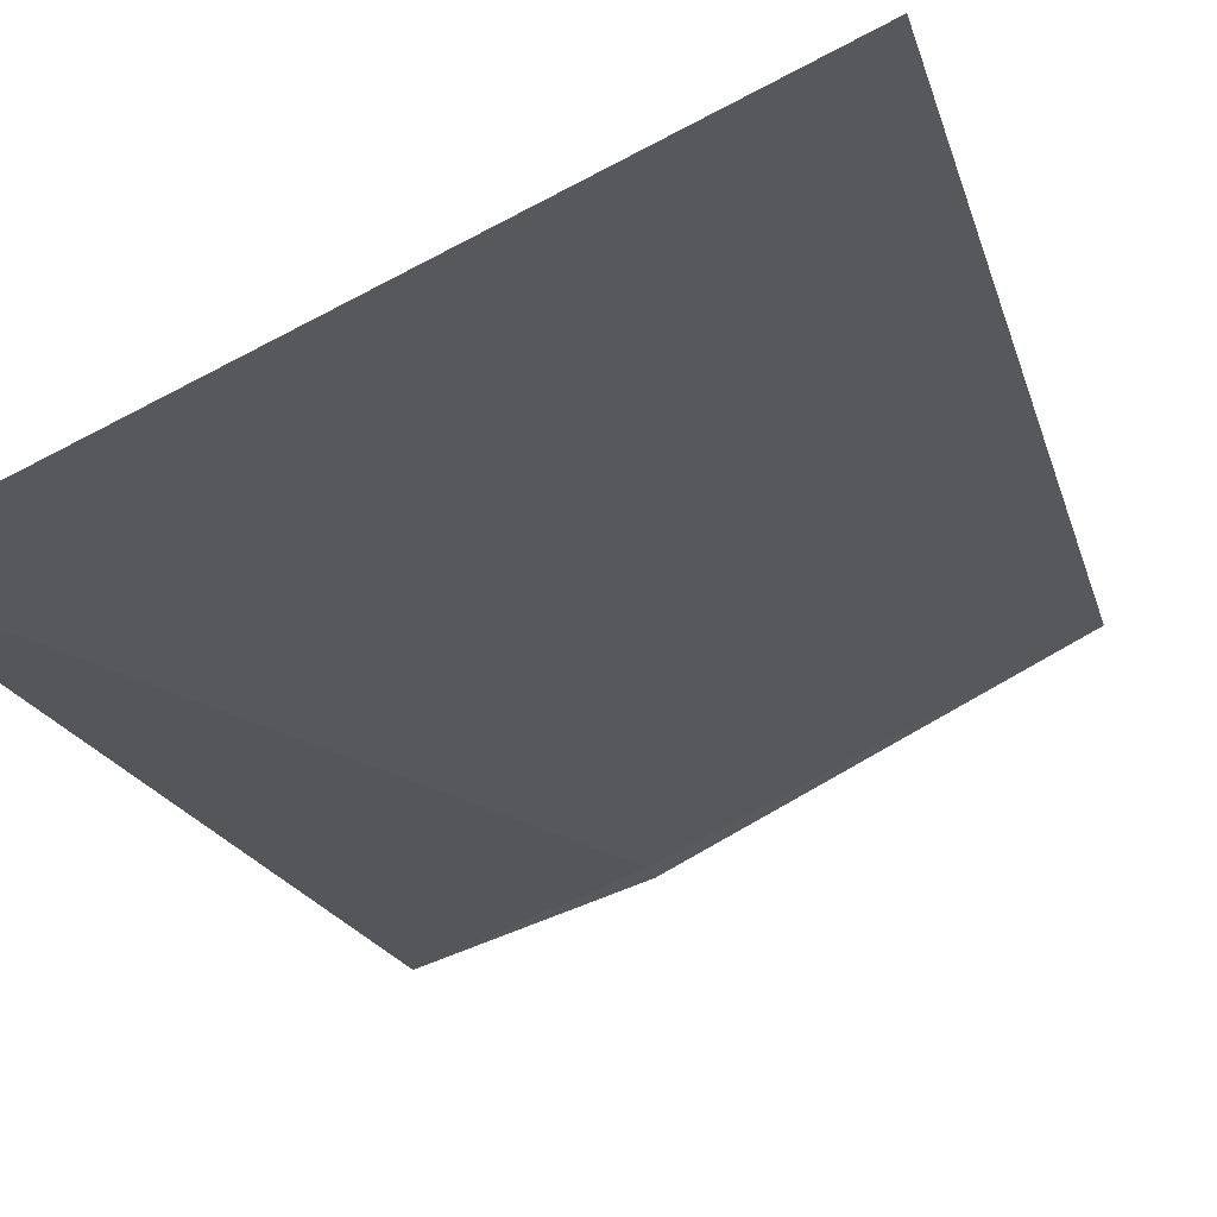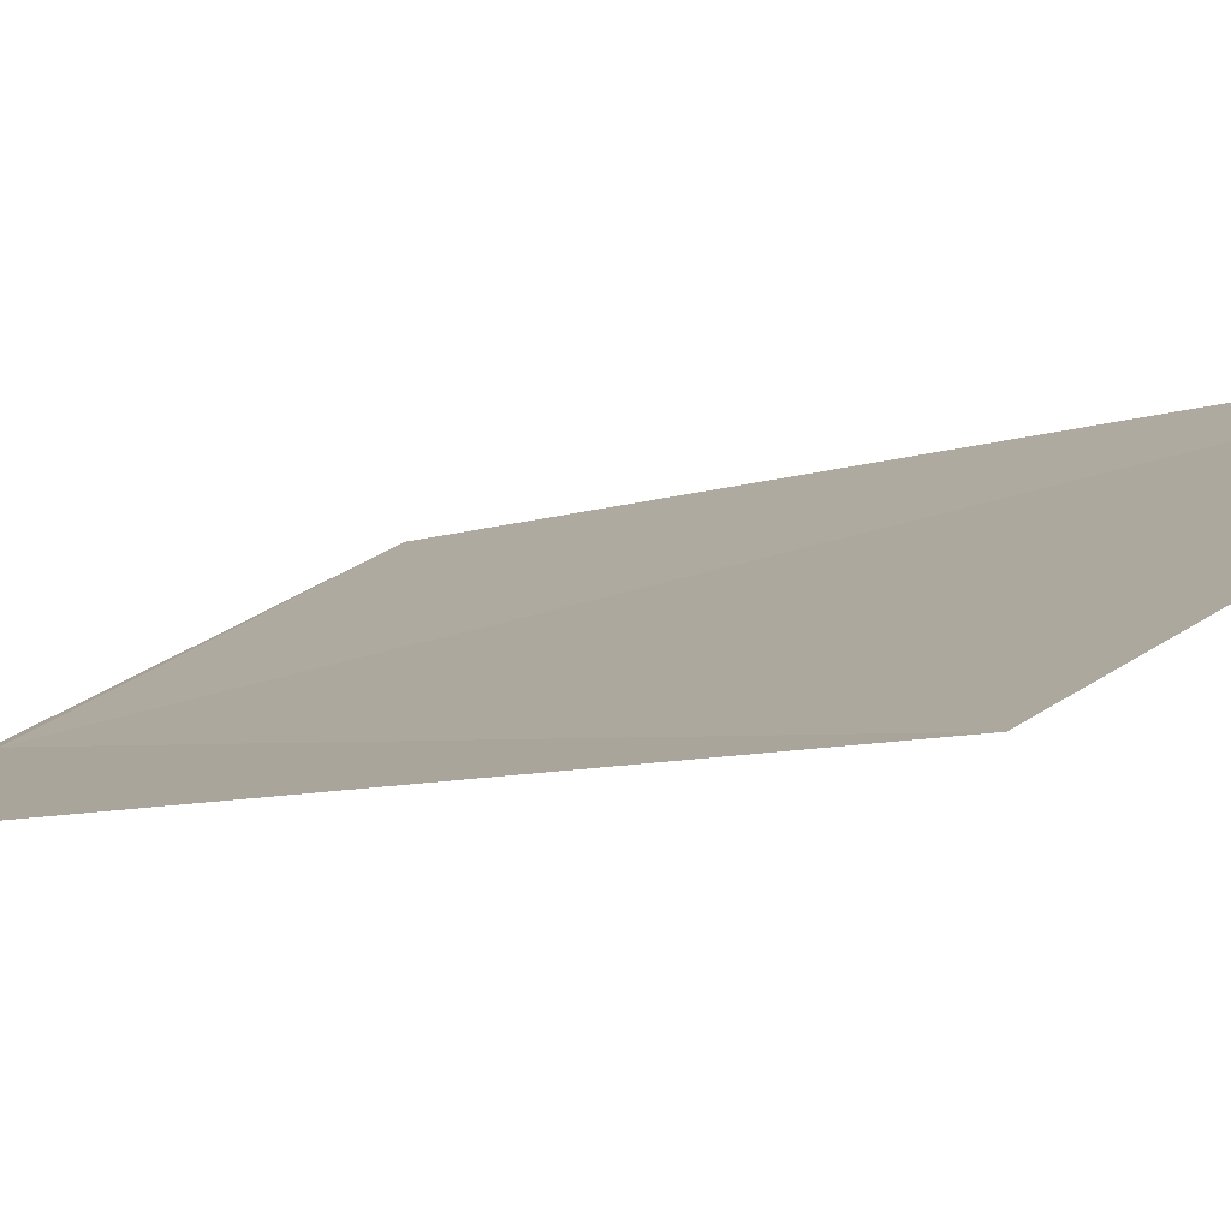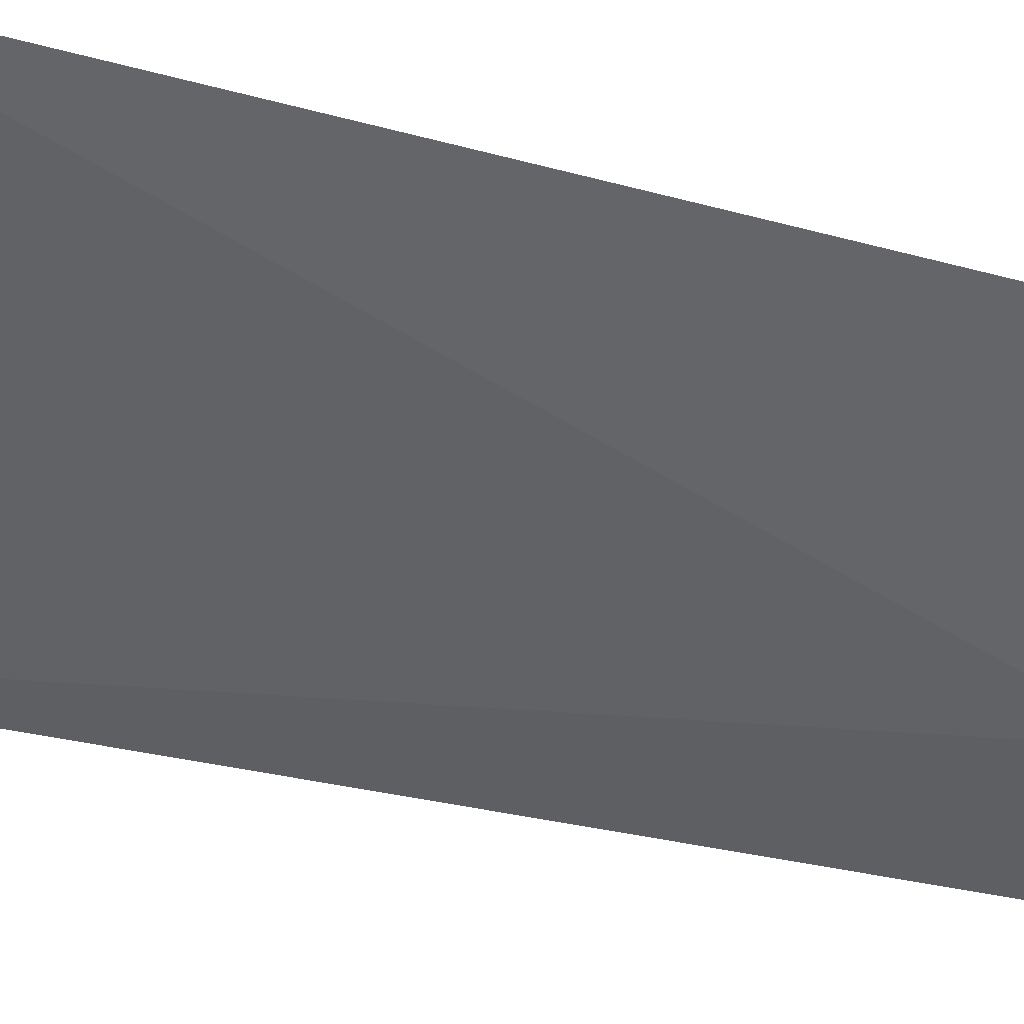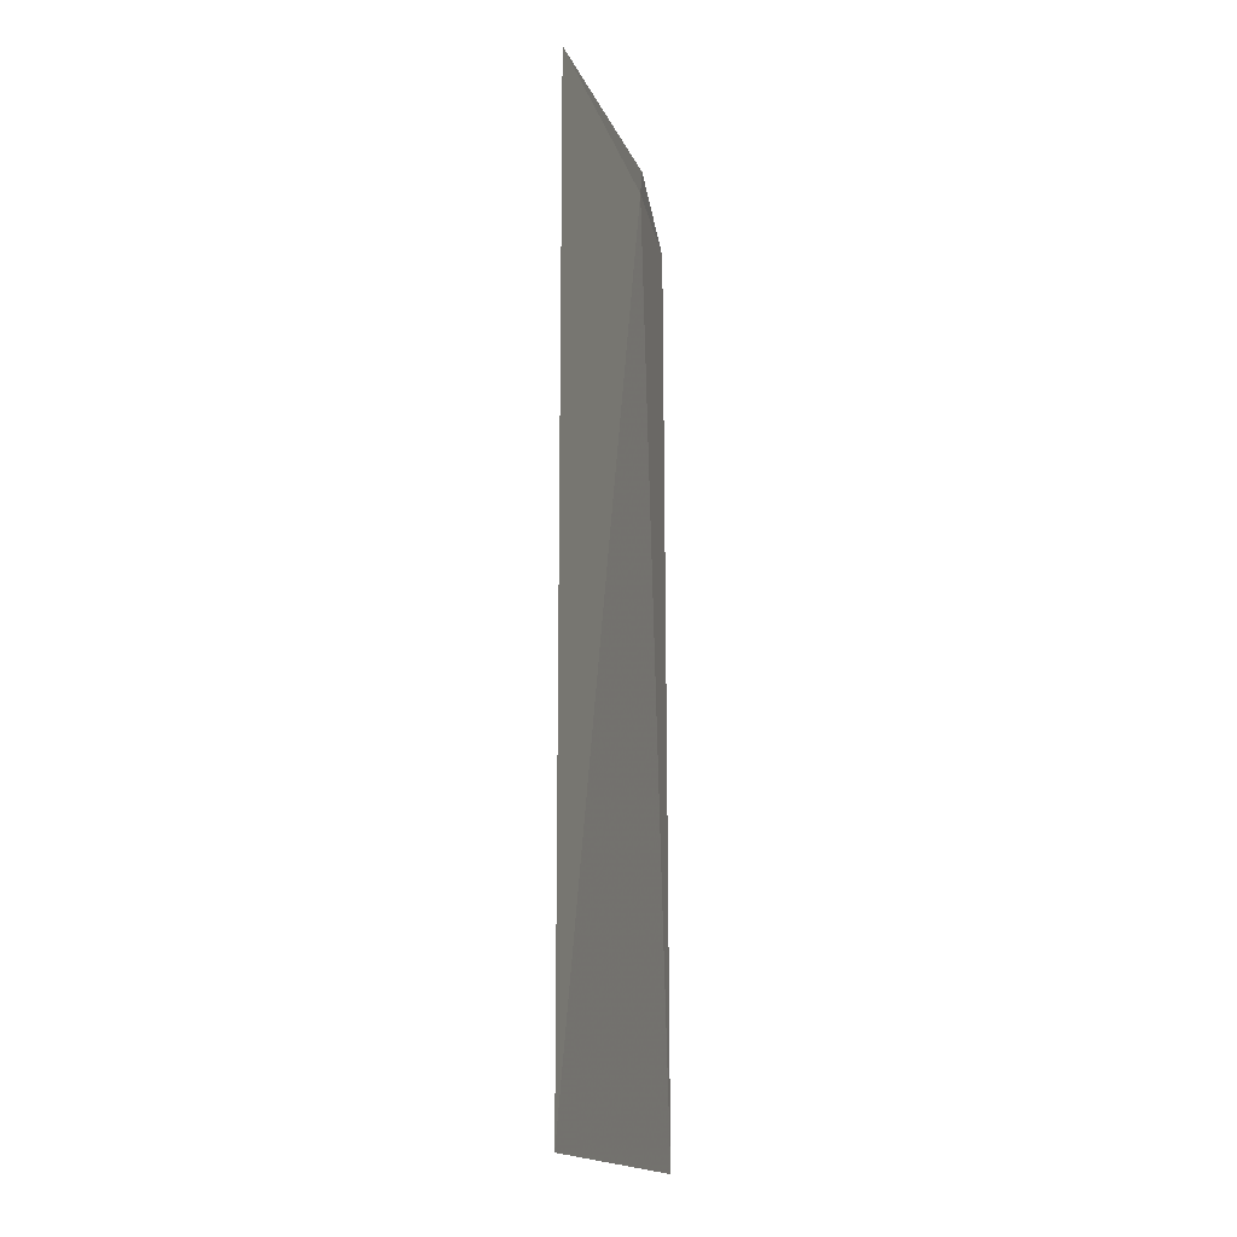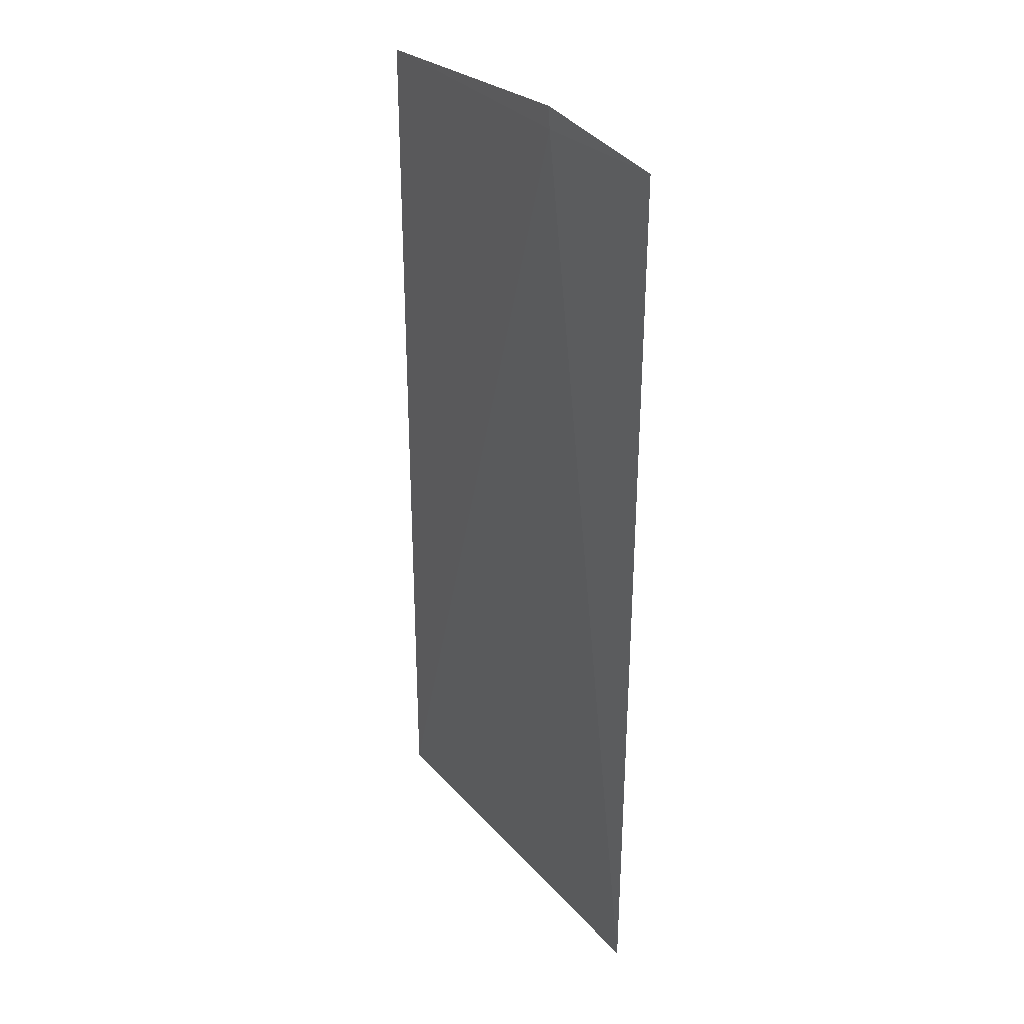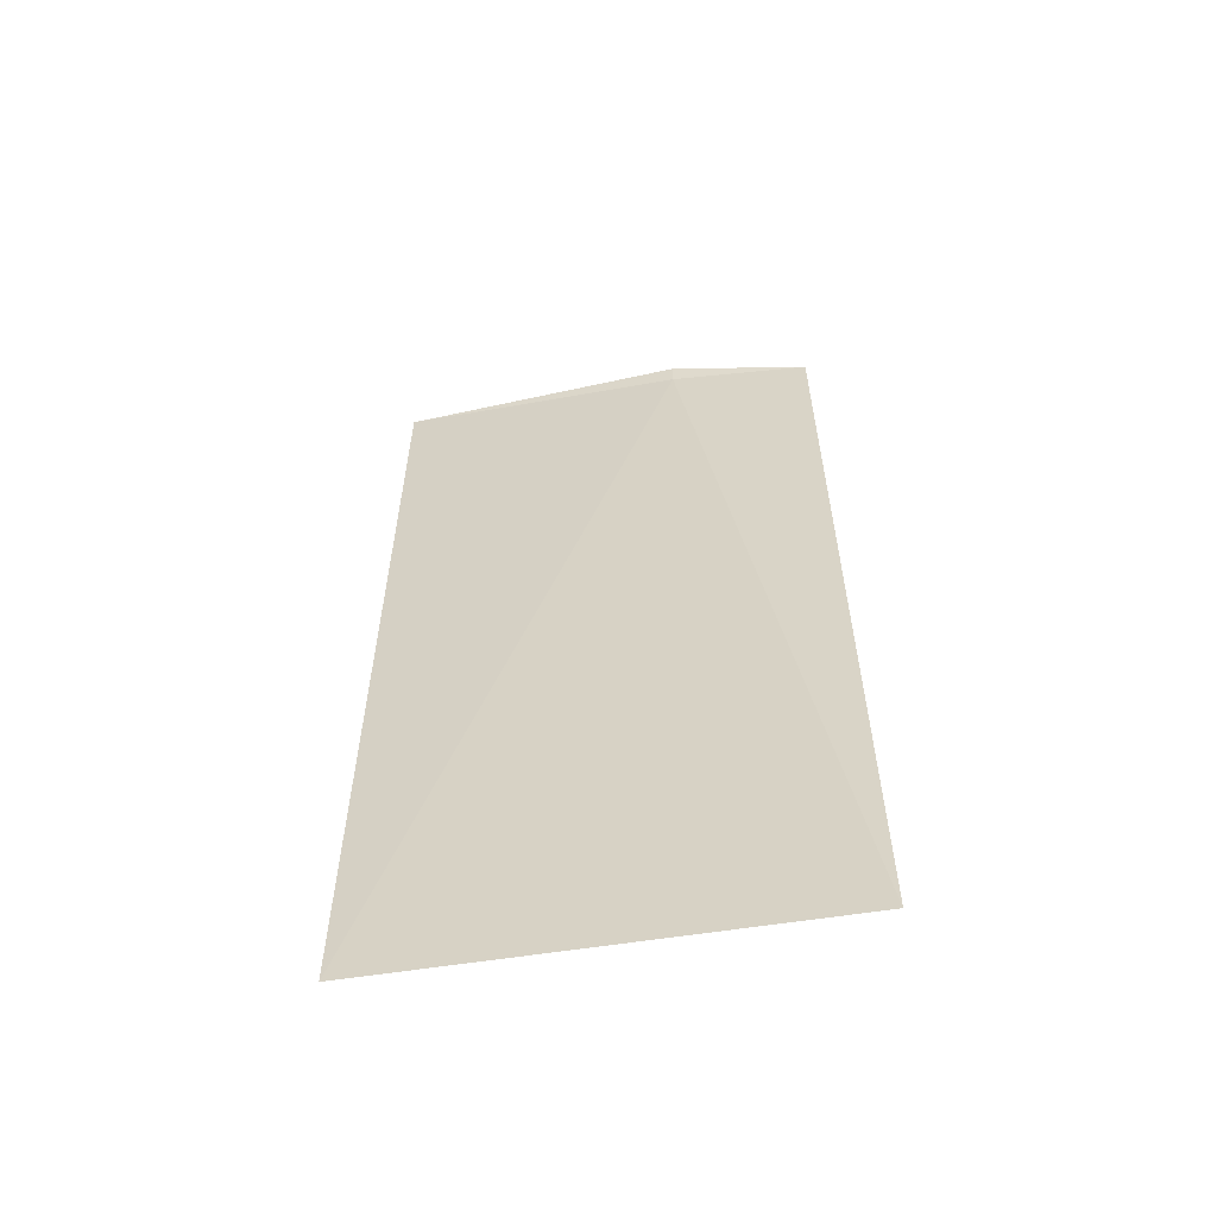
<metadata>
{"format":"obj","ext":"obj","renderer":"f3d","projection":"perspective","resolution":1024,"background":"white","views":[{"elev":-13.9,"azim":-169.5,"up":"+Y"},{"elev":-6.0,"azim":142.8,"up":"+Y"},{"elev":-26.8,"azim":-114.2,"up":"+Y"},{"elev":-16.0,"azim":-102.3,"up":"+Z"},{"elev":31.2,"azim":31.0,"up":"+Z"},{"elev":-59.0,"azim":-16.0,"up":"+Z"}]}
</metadata>
<code>
v -7.28 -1.659 4.223
v -8.448 -1.08 4.223
v -8.449 -1.082 0
v -6.68 -1.915 0
v -6.675 -1.903 4.223
v -7.283 -1.666 4.327
f 1 4 3
f 1 3 2
f 1 5 4
f 1 6 5
f 1 2 6

</code>
